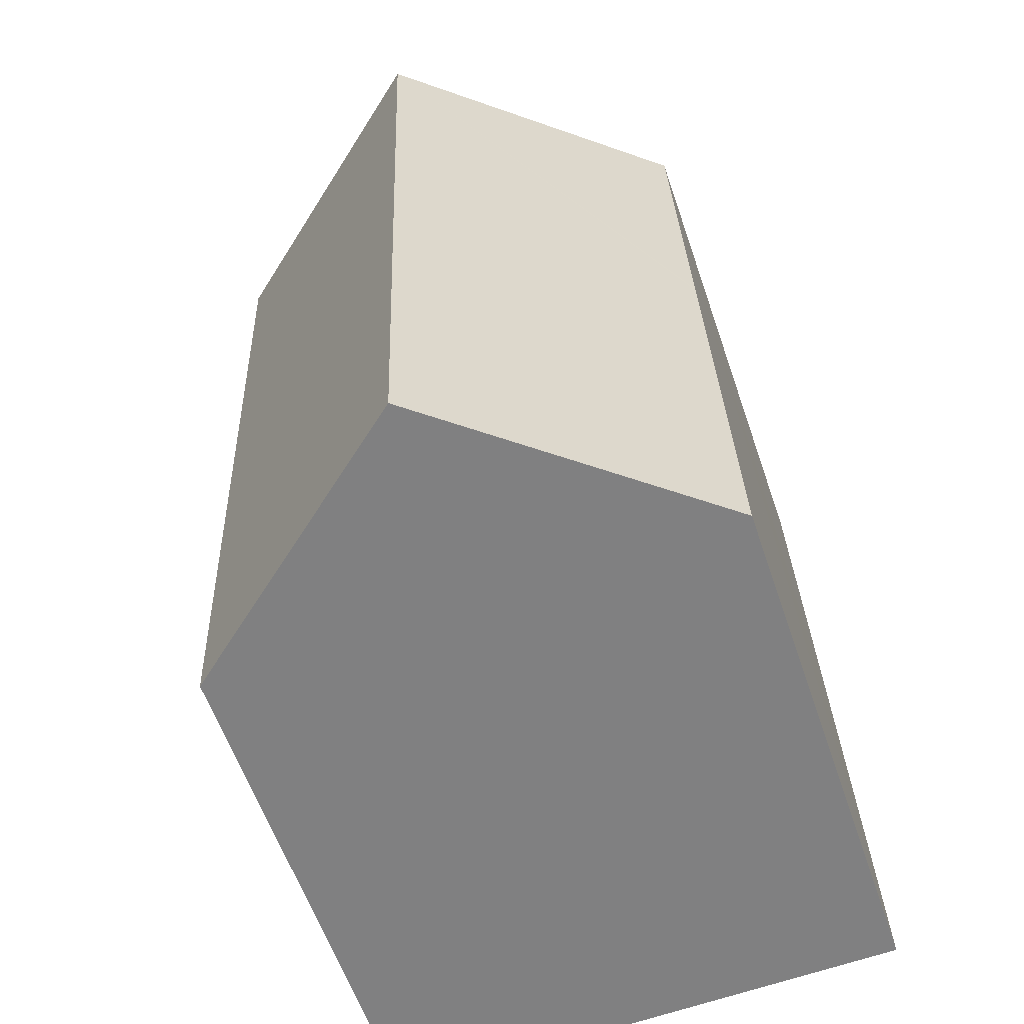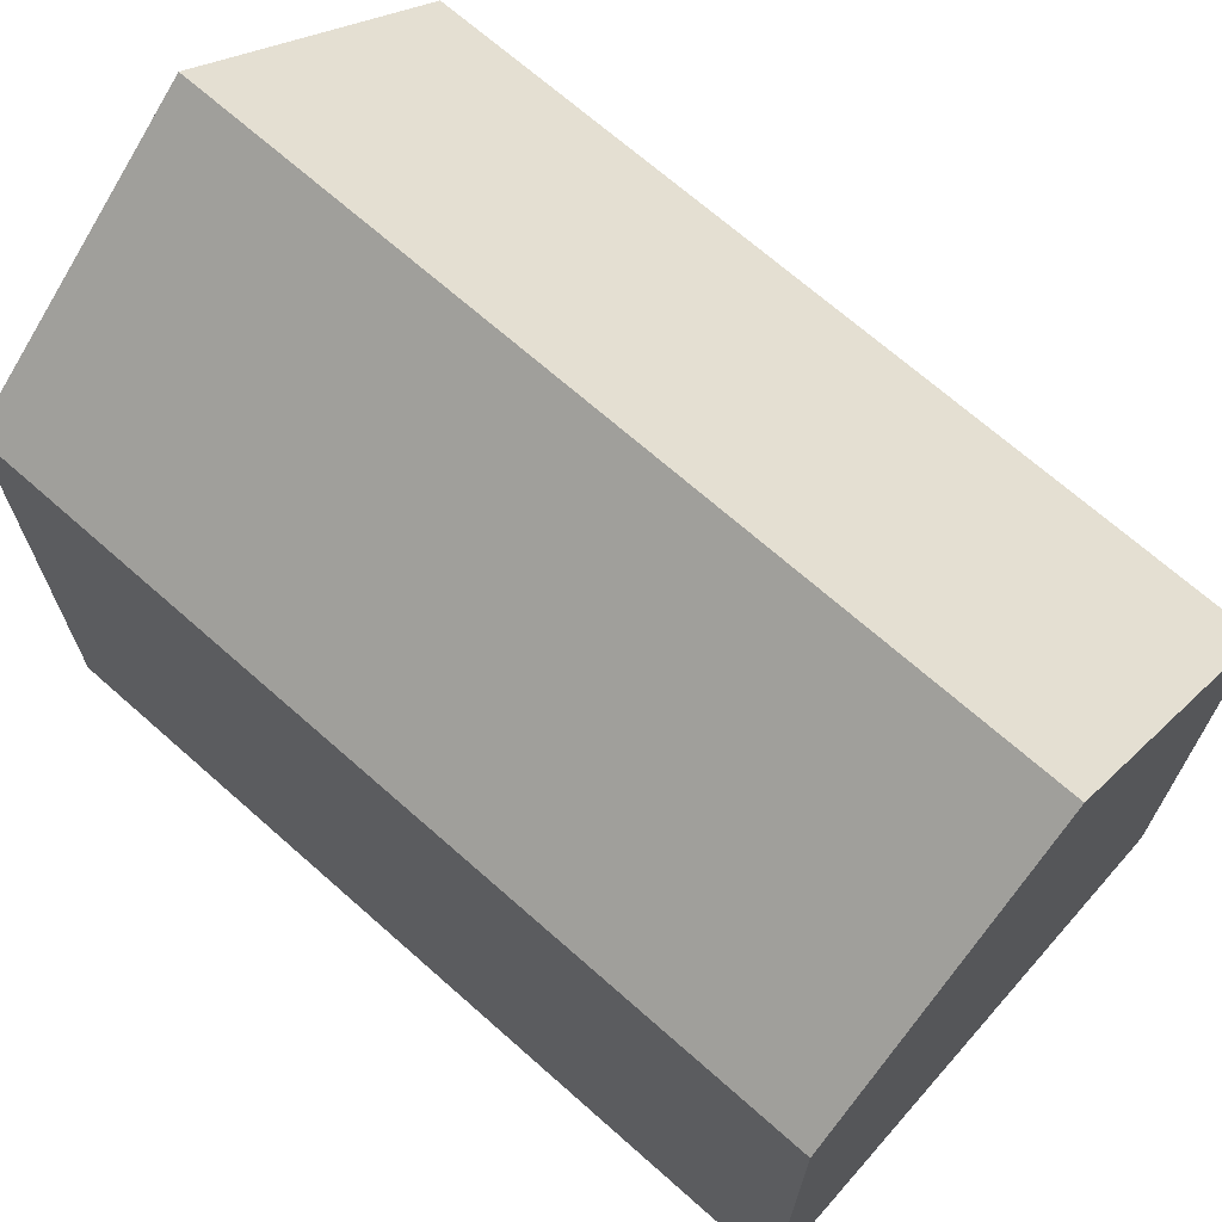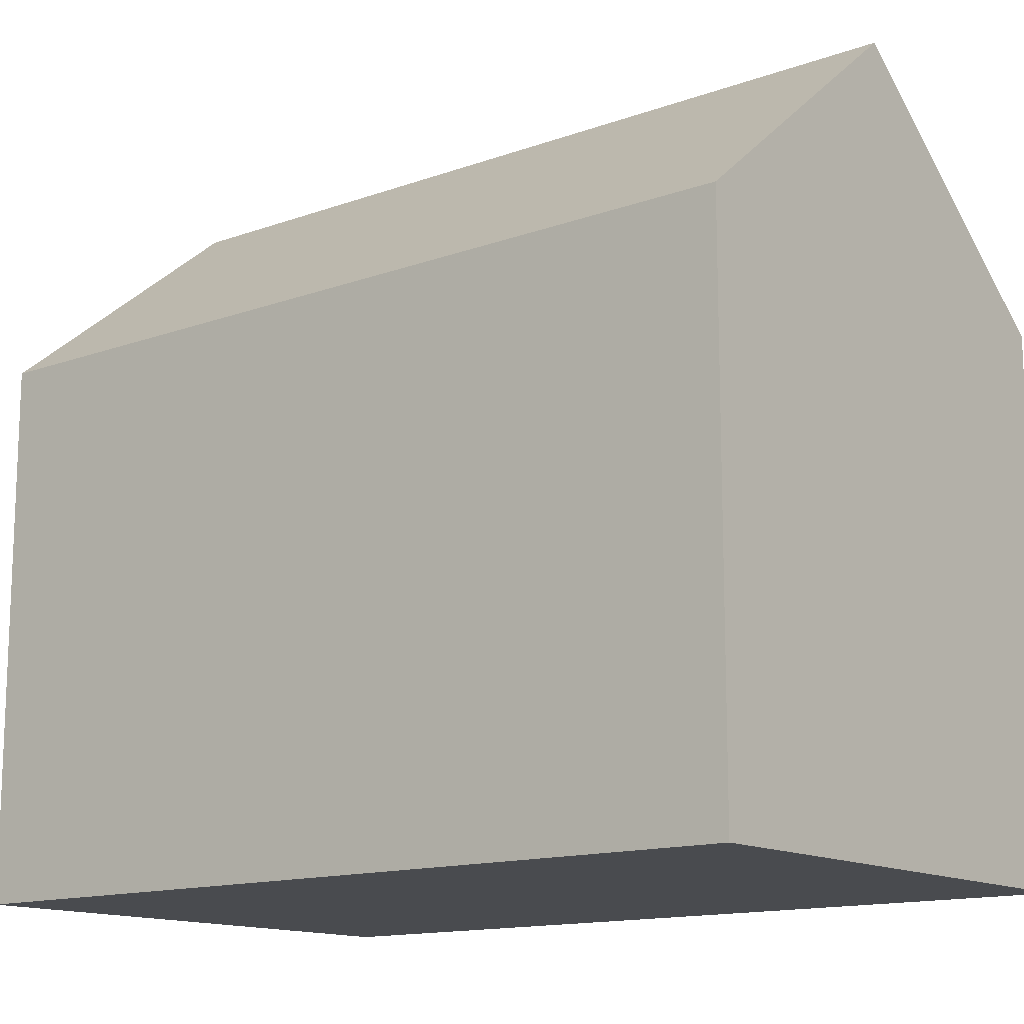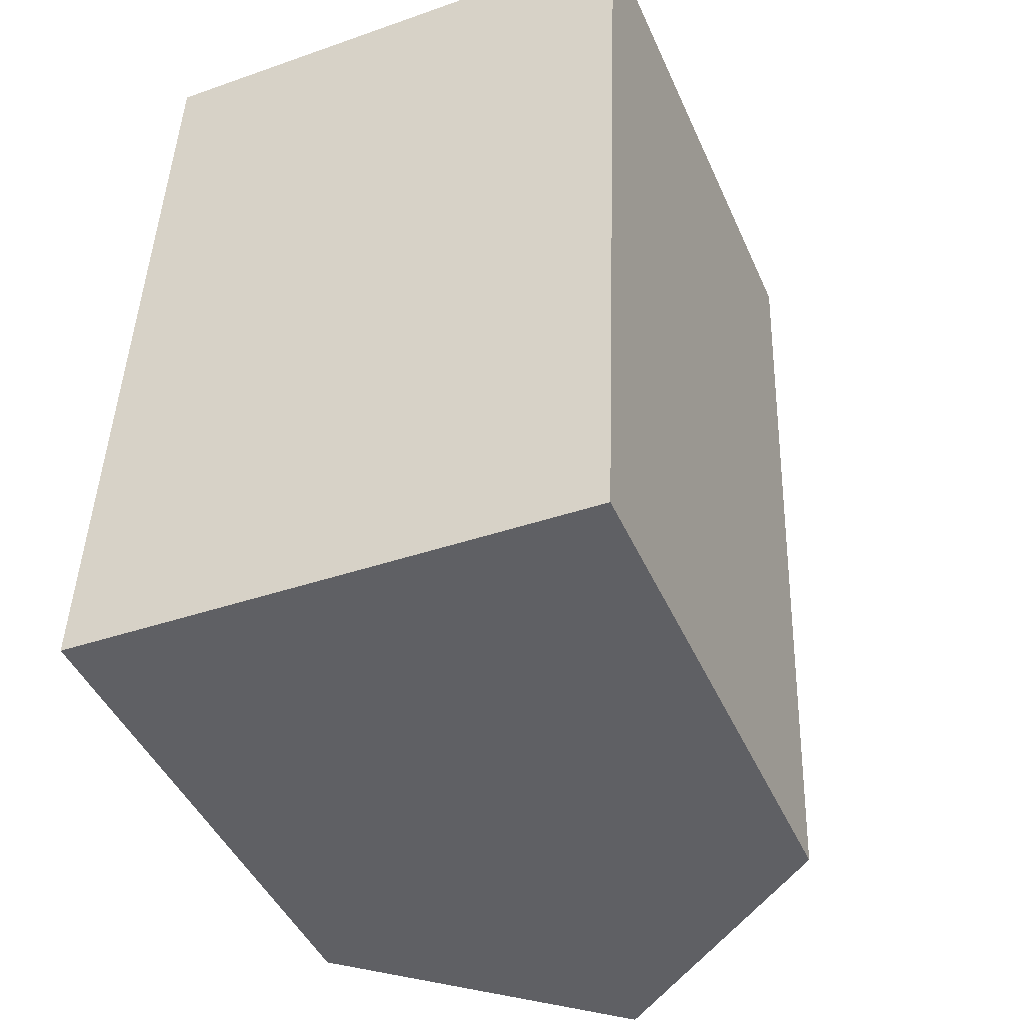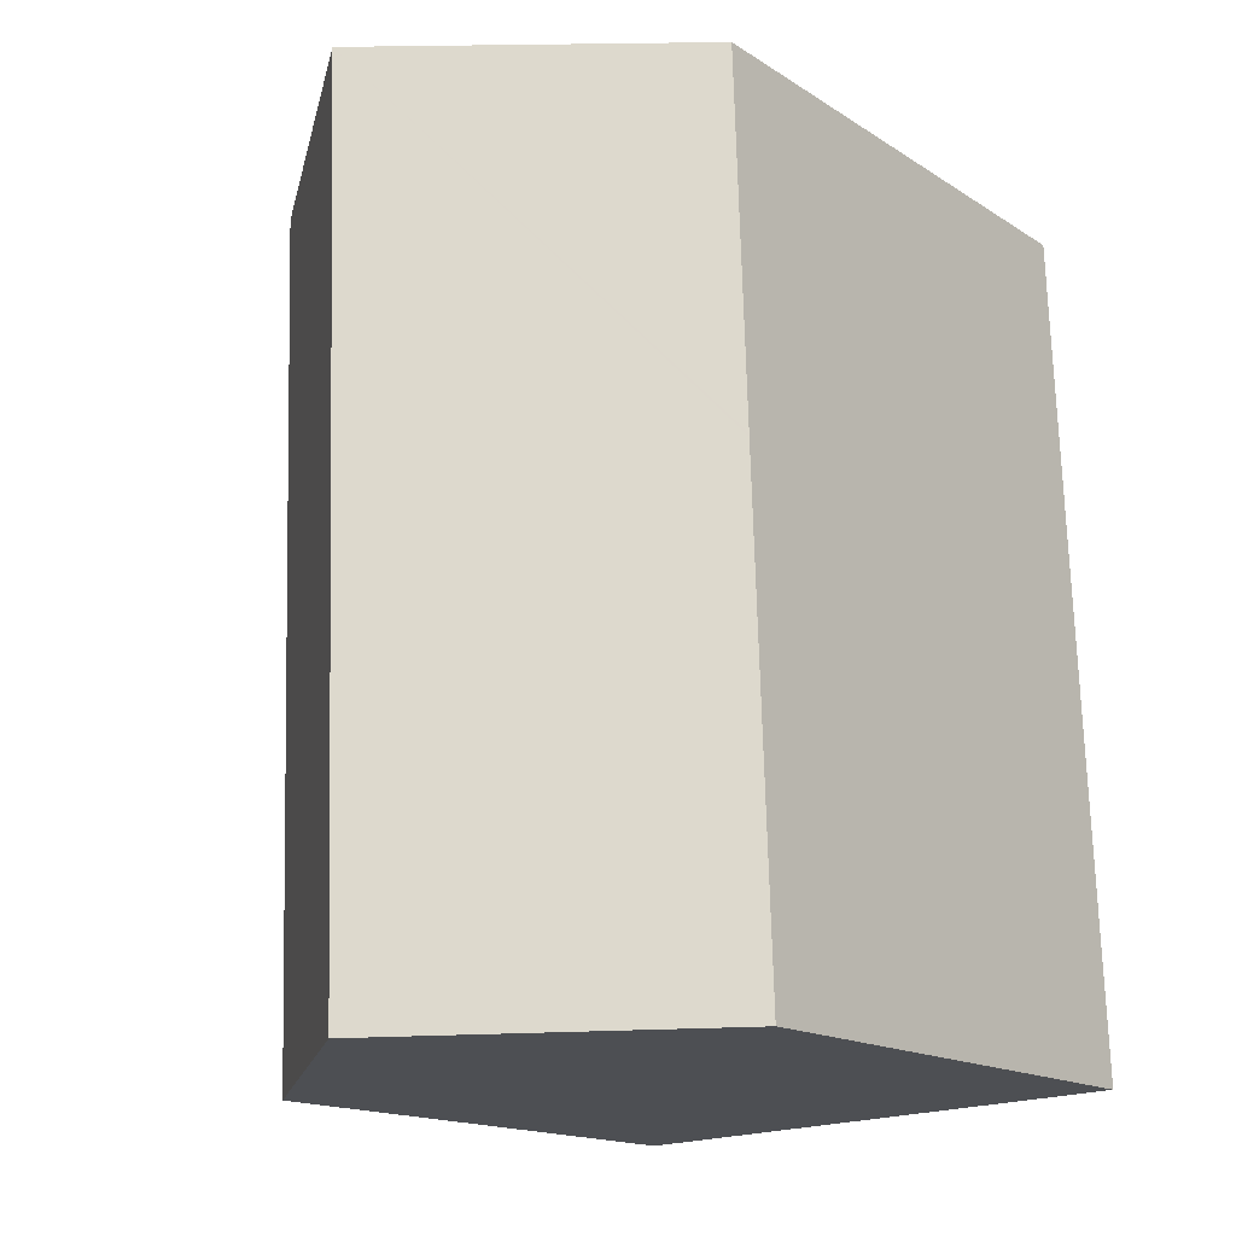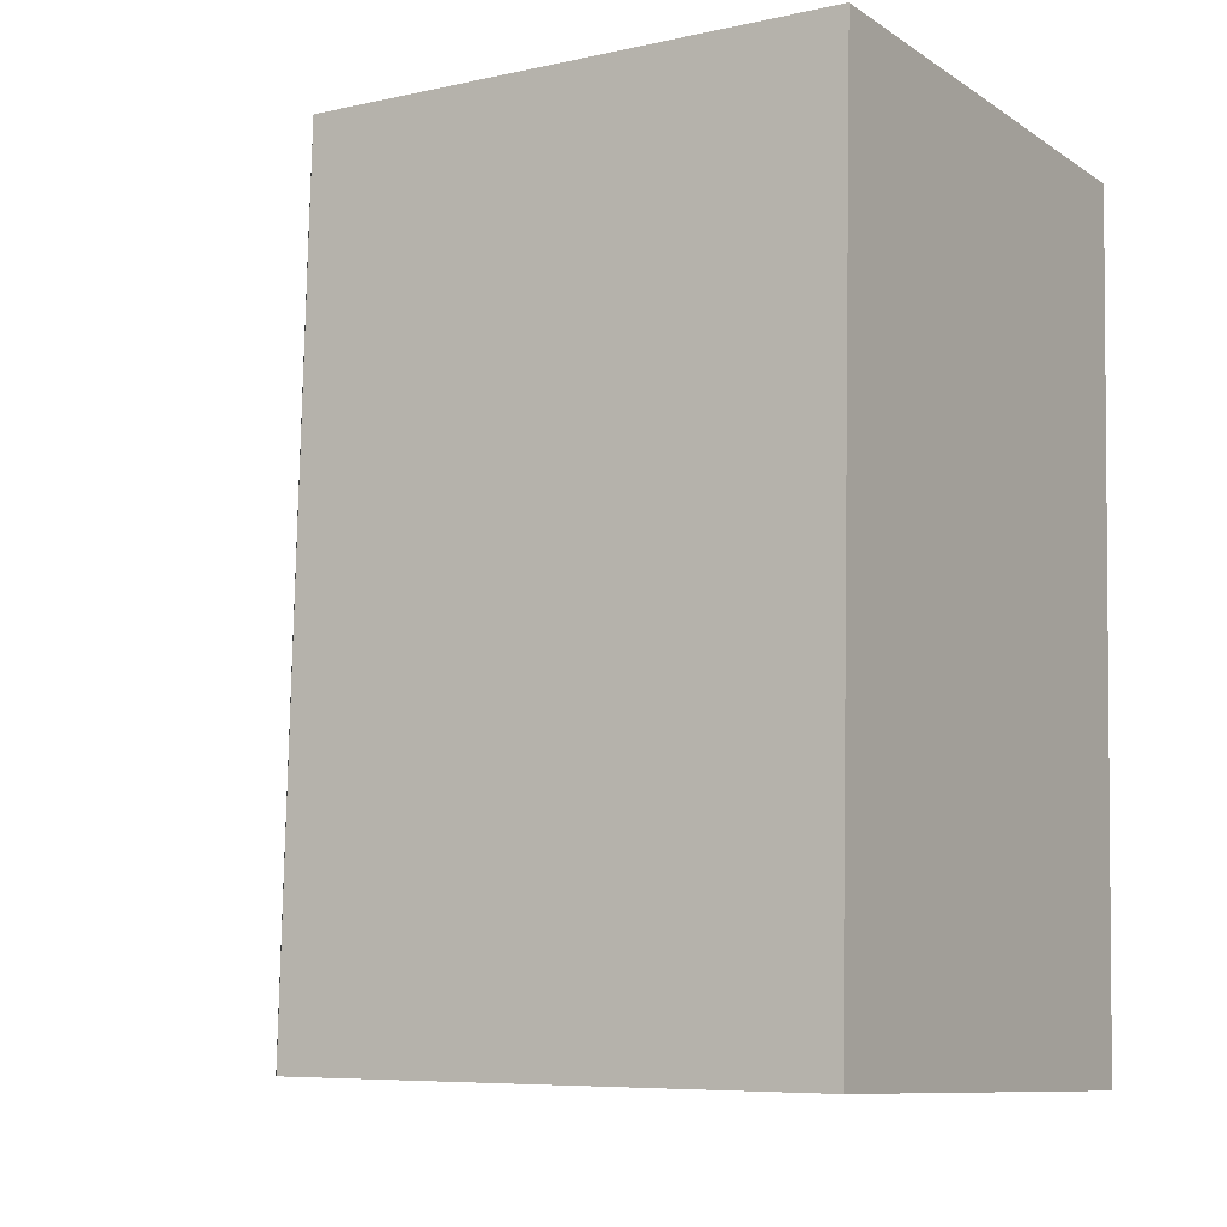
<metadata>
{"format":"obj","ext":"obj","renderer":"f3d","projection":"perspective","resolution":1024,"background":"white","views":[{"elev":-59.2,"azim":-161.2,"up":"+Z"},{"elev":69.2,"azim":133.6,"up":"+Y"},{"elev":-13.9,"azim":130.8,"up":"+Y"},{"elev":-45.1,"azim":23.1,"up":"+Z"},{"elev":-16.4,"azim":-141.8,"up":"+Z"},{"elev":-7.2,"azim":-57.9,"up":"+Z"}]}
</metadata>
<code>
v  10.34 10.49 -0.394
v  5.776 14.72 16.41
v  10.96 10.49 16.26
v  5.166 14.72 -0.197
v  0 10.5 6.432e-16
v  0.252 10.5 7.127
v  0.334 10.49 9.452
v  0.336 10.49 9.513
v  0.585 10.48 16.57
v  0 0 0
v  5.166 1.206e-17 -0.197
v  10.34 2.413e-17 -0.394
v  0.252 -4.364e-16 7.127
v  0.336 -5.825e-16 9.513
v  0.585 -1.014e-15 16.57
v  0.334 -5.788e-16 9.452
v  10.96 -9.956e-16 16.26
v  5.776 -1.005e-15 16.41
g defaultobject
f 1 2 3
f 2 1 4
f 5 2 4
f 2 5 6
f 2 6 7
f 2 7 8
f 2 8 9
f 1 5 4
f 5 1 10
f 10 1 11
f 11 1 12
f 10 6 5
f 6 10 7
f 7 10 8
f 8 10 9
f 9 10 13
f 9 13 14
f 9 14 15
f 14 13 16
f 9 3 2
f 3 9 15
f 3 15 17
f 17 15 18
f 17 1 3
f 1 17 12
f 18 12 17
f 12 18 15
f 12 15 14
f 12 14 16
f 12 16 13
f 12 13 10
f 12 10 11

</code>
